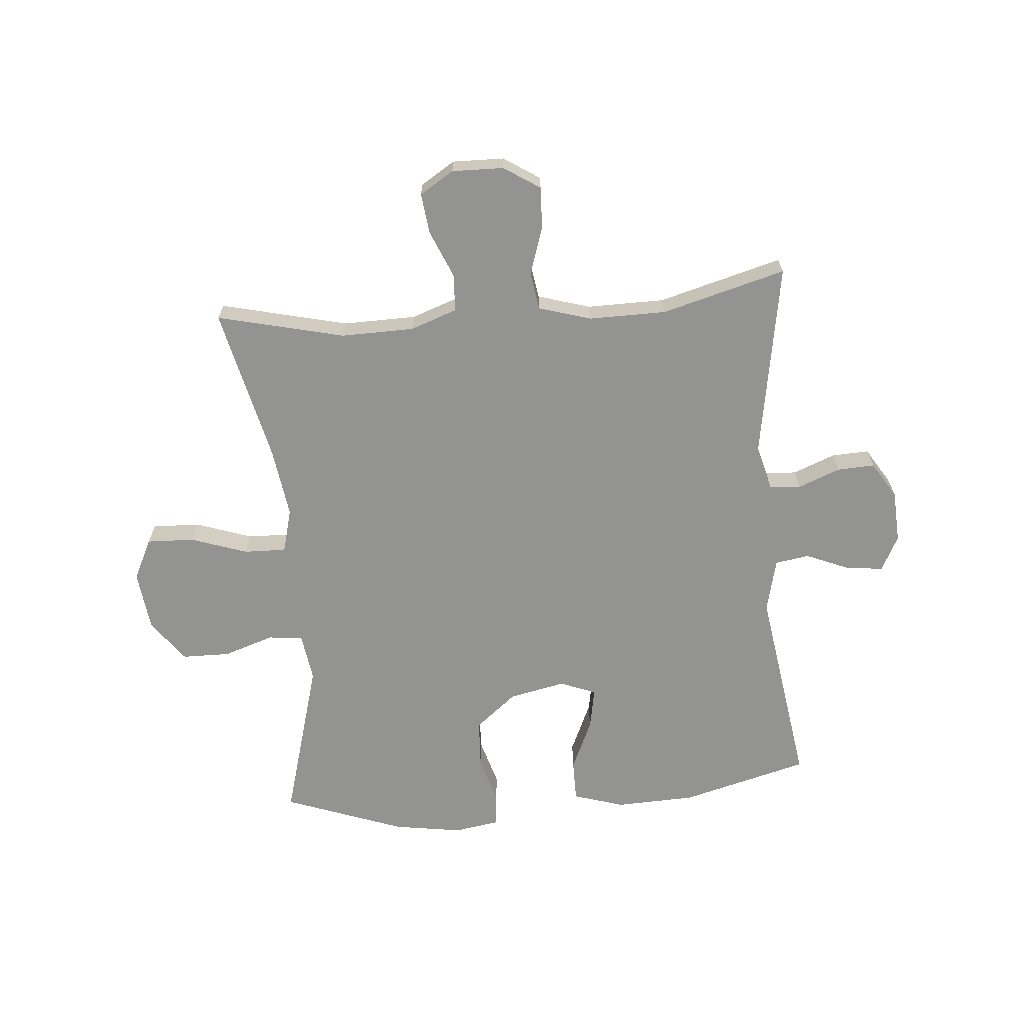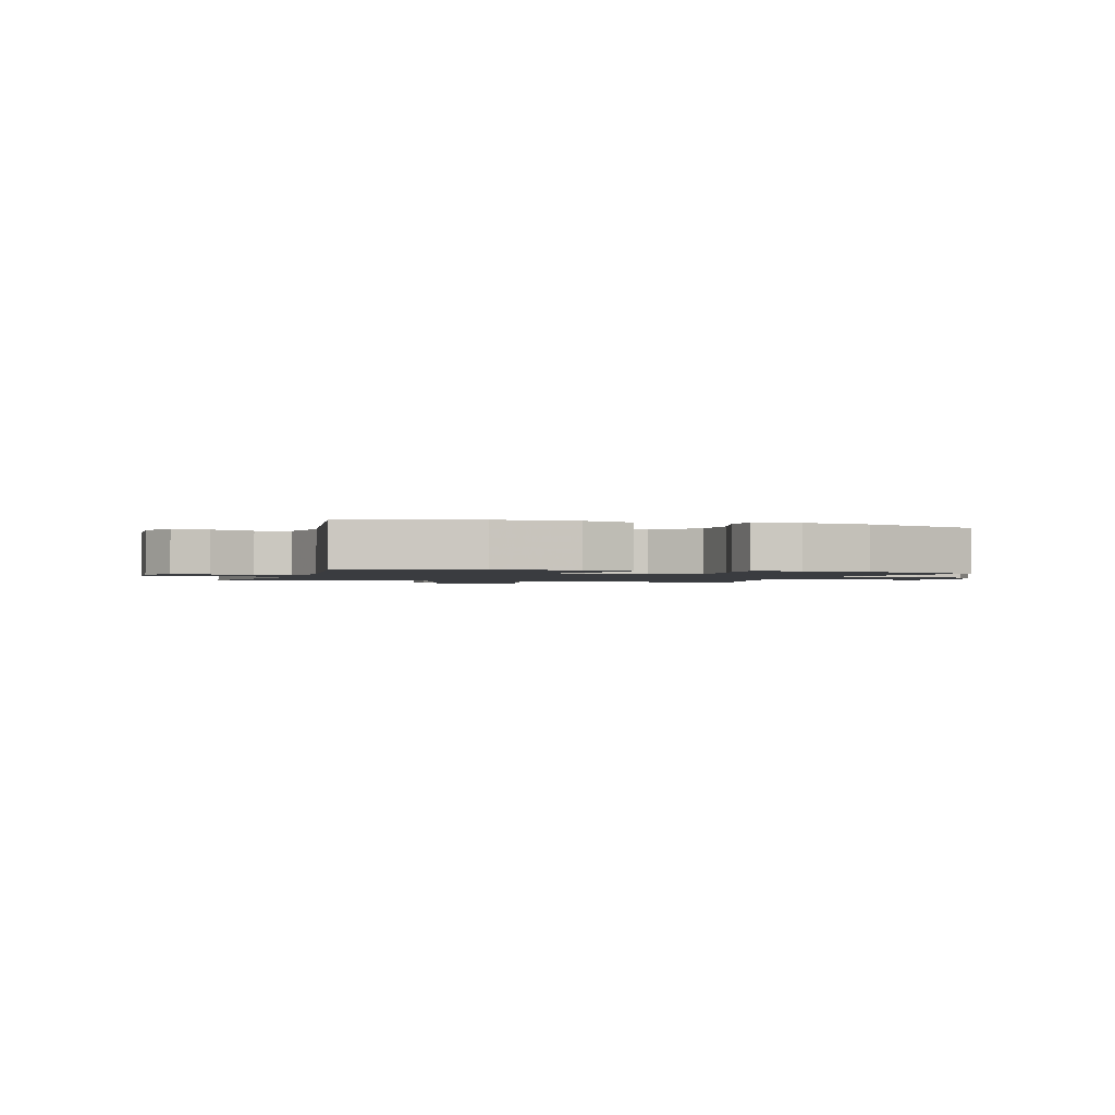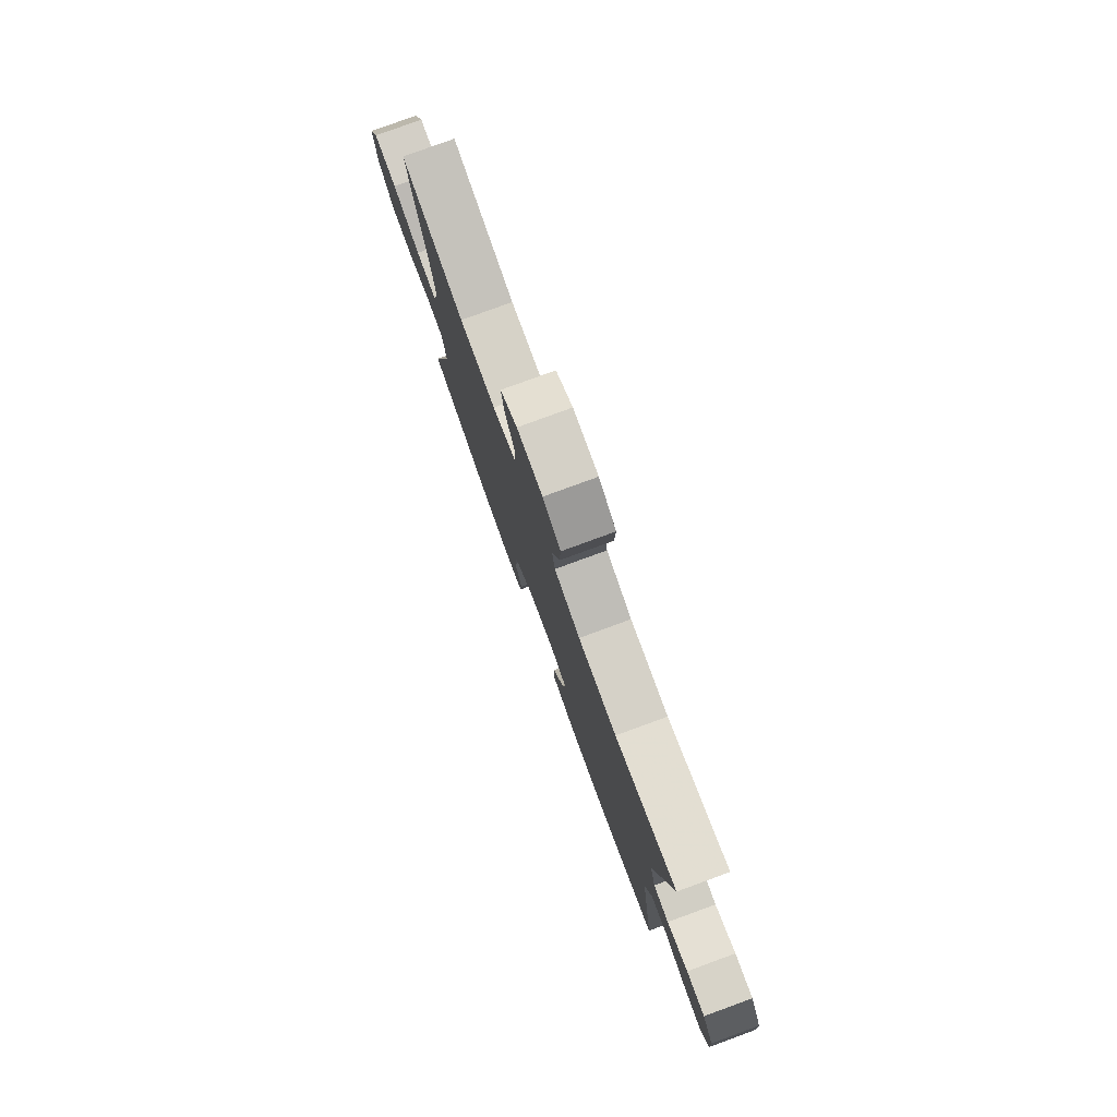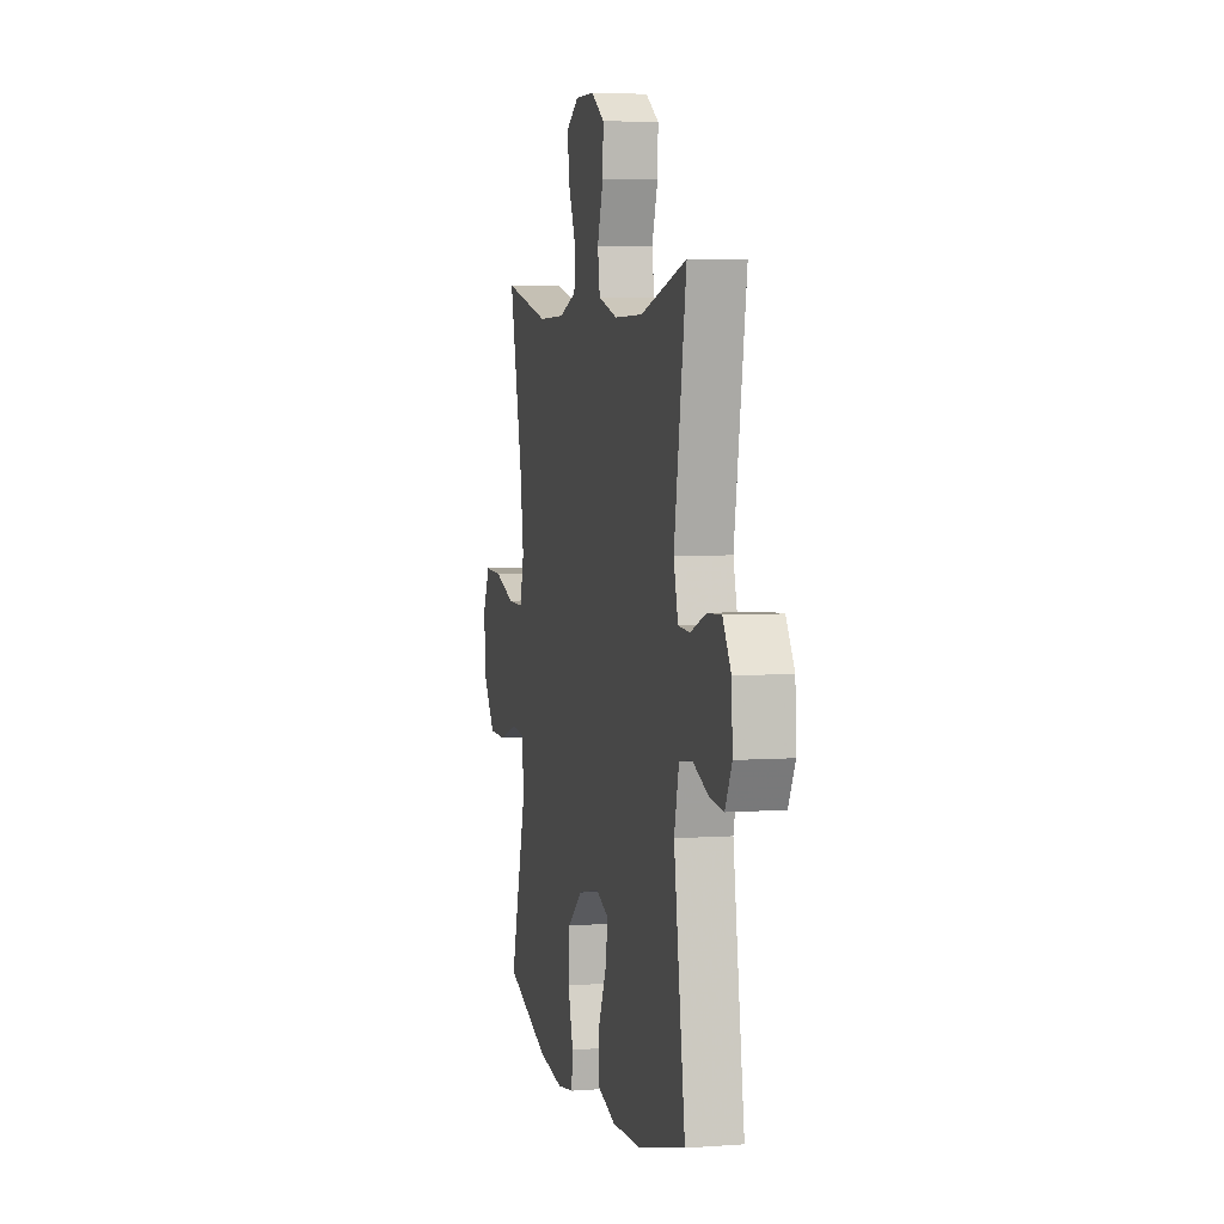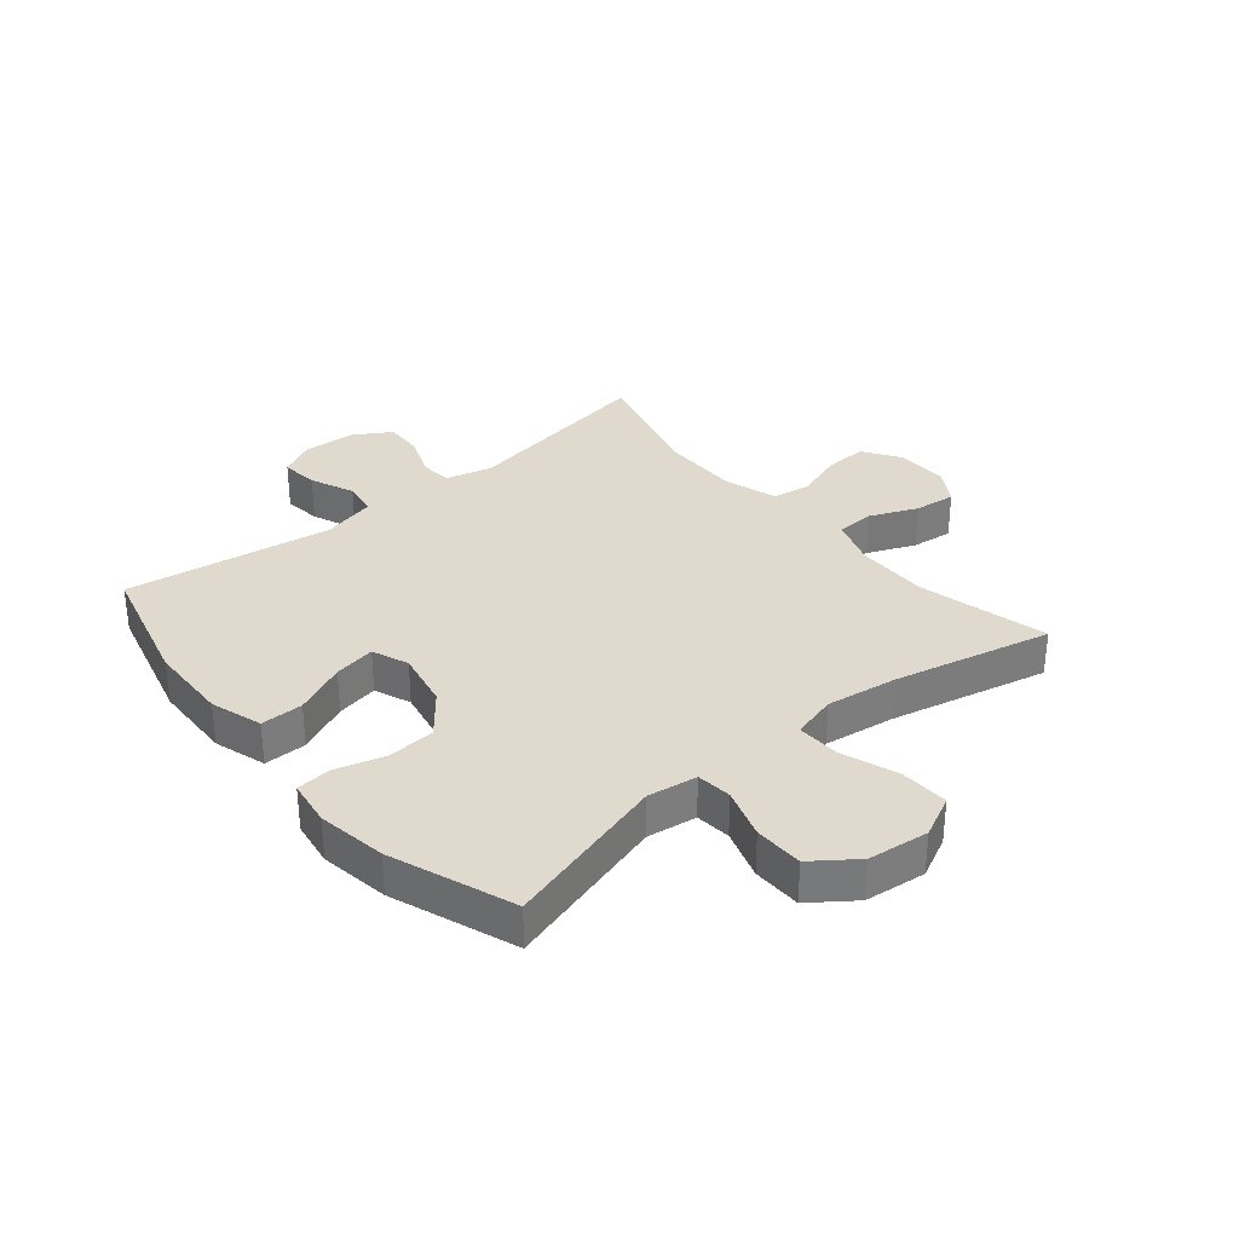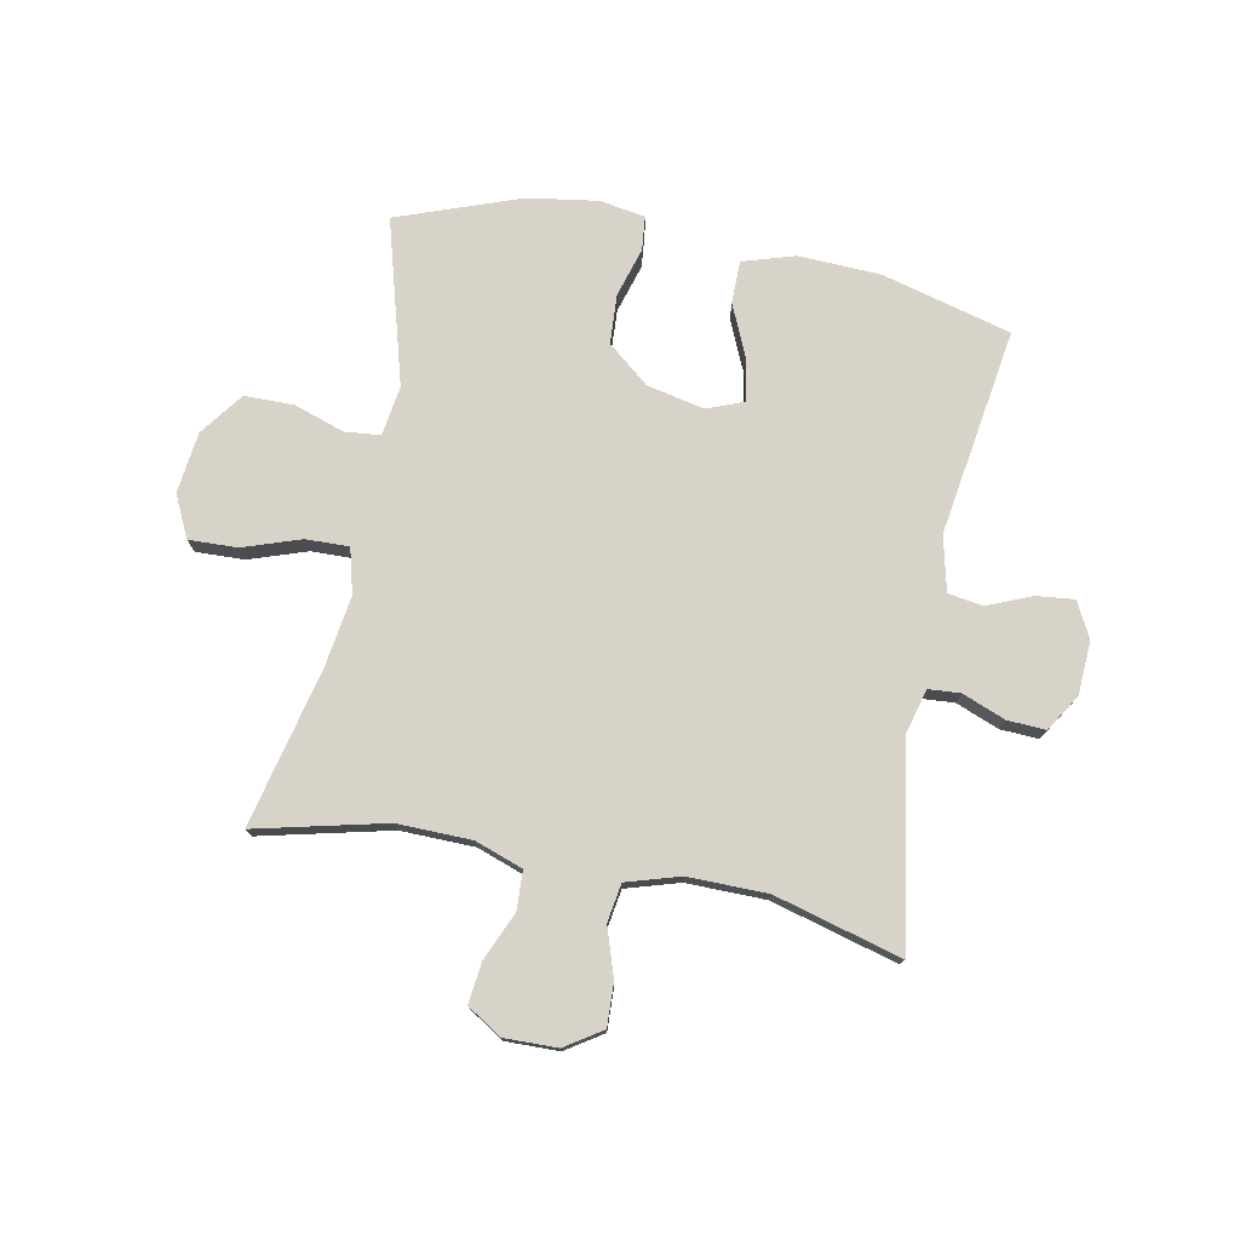
<metadata>
{"format":"obj","ext":"obj","renderer":"f3d","projection":"perspective","resolution":1024,"background":"white","views":[{"elev":-66.7,"azim":4.9,"up":"+Y"},{"elev":-1.5,"azim":162.5,"up":"+Y"},{"elev":79.3,"azim":69.9,"up":"+Z"},{"elev":4.7,"azim":76.9,"up":"+Z"},{"elev":32.6,"azim":-129.9,"up":"+Y"},{"elev":76.1,"azim":11.2,"up":"+Y"}]}
</metadata>
<code>
v 0.5 0.07 0.5
v 0.444 0.07 0.168
v 0.464 0.07 0.091
v 0.517 0.07 0.087
v 0.589 0.07 0.115
v 0.653 0.07 0.118
v 0.691 0.07 0.057
v 0.696 0.07 -0.032
v 0.665 0.07 -0.092
v 0.602 0.07 -0.085
v 0.528 0.07 -0.054
v 0.47 0.07 -0.063
v 0.448 0.07 -0.154
v 0.5 0.07 -0.5
v 0.283 0.07 -0.557
v 0.147 0.07 -0.562
v 0.06 0.07 -0.535
v 0.06 0.07 -0.464
v 0.099 0.07 -0.377
v 0.112 0.07 -0.307
v 0.051 0.07 -0.283
v -0.045 0.07 -0.303
v -0.115 0.07 -0.36
v -0.12 0.07 -0.442
v -0.096 0.07 -0.524
v -0.102 0.07 -0.581
v -0.179 0.07 -0.593
v -0.295 0.07 -0.575
v -0.5 0.07 -0.5
v -0.422 0.07 -0.226
v -0.434 0.07 -0.143
v -0.493 0.07 -0.137
v -0.578 0.07 -0.165
v -0.66 0.07 -0.164
v -0.713 0.07 -0.092
v -0.725 0.07 0.01
v -0.691 0.07 0.08
v -0.61 0.07 0.077
v -0.514 0.07 0.044
v -0.442 0.07 0.042
v -0.422 0.07 0.117
v -0.439 0.07 0.236
v -0.5 0.07 0.5
v -0.284 0.07 0.448
v -0.16 0.07 0.45
v -0.08 0.07 0.478
v -0.077 0.07 0.542
v -0.111 0.07 0.622
v -0.119 0.07 0.691
v -0.061 0.07 0.727
v 0.027 0.07 0.725
v 0.088 0.07 0.685
v 0.085 0.07 0.614
v 0.058 0.07 0.533
v 0.068 0.07 0.469
v 0.157 0.07 0.442
v 0.289 0.07 0.443
v 0.5 0 0.5
v 0.444 0 0.168
v 0.464 0 0.091
v 0.517 0 0.087
v 0.589 0 0.115
v 0.653 0 0.118
v 0.691 0 0.057
v 0.696 0 -0.032
v 0.665 0 -0.092
v 0.602 0 -0.085
v 0.528 0 -0.054
v 0.47 0 -0.063
v 0.448 0 -0.154
v 0.5 0 -0.5
v 0.283 0 -0.557
v 0.147 0 -0.562
v 0.06 0 -0.535
v 0.06 0 -0.464
v 0.099 0 -0.377
v 0.112 0 -0.307
v 0.051 0 -0.283
v -0.045 0 -0.303
v -0.115 0 -0.36
v -0.12 0 -0.442
v -0.096 0 -0.524
v -0.102 0 -0.581
v -0.179 0 -0.593
v -0.295 0 -0.575
v -0.5 0 -0.5
v -0.422 0 -0.226
v -0.434 0 -0.143
v -0.493 0 -0.137
v -0.578 0 -0.165
v -0.66 0 -0.164
v -0.713 0 -0.092
v -0.725 0 0.01
v -0.691 0 0.08
v -0.61 0 0.077
v -0.514 0 0.044
v -0.442 0 0.042
v -0.422 0 0.117
v -0.439 0 0.236
v -0.5 0 0.5
v -0.284 0 0.448
v -0.16 0 0.45
v -0.08 0 0.478
v -0.077 0 0.542
v -0.111 0 0.622
v -0.119 0 0.691
v -0.061 0 0.727
v 0.027 0 0.725
v 0.088 0 0.685
v 0.085 0 0.614
v 0.058 0 0.533
v 0.068 0 0.469
v 0.157 0 0.442
v 0.289 0 0.443
f 52 53 54
f 51 52 54
f 50 51 54
f 49 50 54
f 48 49 54
f 47 48 54
f 46 47 54 55
f 45 46 55 56
f 42 43 44
f 44 45 56
f 42 44 56
f 41 42 56
f 37 38 39
f 36 37 39
f 35 36 39
f 34 35 39
f 33 34 39
f 32 33 39
f 31 32 39 40
f 41 56 57
f 40 41 57
f 31 40 57
f 30 31 57
f 28 29 30
f 27 28 30
f 26 27 30
f 25 26 30
f 24 25 30
f 17 18 19
f 16 17 19
f 15 16 19
f 14 15 19
f 13 14 19
f 12 13 19 20
f 9 10 11
f 8 9 11
f 7 8 11
f 6 7 11
f 5 6 11
f 4 5 11
f 3 4 11 12
f 12 20 21
f 3 12 21
f 2 3 21
f 2 21 22
f 1 2 22
f 57 1 22
f 30 57 22
f 23 24 30
f 22 23 30
f 111 110 109
f 111 109 108
f 111 108 107
f 111 107 106
f 111 106 105
f 111 105 104
f 112 111 104 103
f 113 112 103 102
f 101 100 99
f 113 102 101
f 113 101 99
f 113 99 98
f 96 95 94
f 96 94 93
f 96 93 92
f 96 92 91
f 96 91 90
f 96 90 89
f 97 96 89 88
f 114 113 98
f 114 98 97
f 114 97 88
f 114 88 87
f 87 86 85
f 87 85 84
f 87 84 83
f 87 83 82
f 87 82 81
f 76 75 74
f 76 74 73
f 76 73 72
f 76 72 71
f 76 71 70
f 77 76 70 69
f 68 67 66
f 68 66 65
f 68 65 64
f 68 64 63
f 68 63 62
f 68 62 61
f 69 68 61 60
f 78 77 69
f 78 69 60
f 78 60 59
f 79 78 59
f 79 59 58
f 79 58 114
f 79 114 87
f 87 81 80
f 87 80 79
f 1 58 59 2
f 2 59 60 3
f 3 60 61 4
f 4 61 62 5
f 5 62 63 6
f 6 63 64 7
f 7 64 65 8
f 8 65 66 9
f 9 66 67 10
f 10 67 68 11
f 11 68 69 12
f 12 69 70 13
f 13 70 71 14
f 14 71 72 15
f 15 72 73 16
f 16 73 74 17
f 17 74 75 18
f 18 75 76 19
f 19 76 77 20
f 20 77 78 21
f 21 78 79 22
f 22 79 80 23
f 23 80 81 24
f 24 81 82 25
f 25 82 83 26
f 26 83 84 27
f 27 84 85 28
f 28 85 86 29
f 29 86 87 30
f 30 87 88 31
f 31 88 89 32
f 32 89 90 33
f 33 90 91 34
f 34 91 92 35
f 35 92 93 36
f 36 93 94 37
f 37 94 95 38
f 38 95 96 39
f 39 96 97 40
f 40 97 98 41
f 41 98 99 42
f 42 99 100 43
f 43 100 101 44
f 44 101 102 45
f 45 102 103 46
f 46 103 104 47
f 47 104 105 48
f 48 105 106 49
f 49 106 107 50
f 50 107 108 51
f 51 108 109 52
f 52 109 110 53
f 53 110 111 54
f 54 111 112 55
f 55 112 113 56
f 56 113 114 57
f 57 114 58 1

</code>
